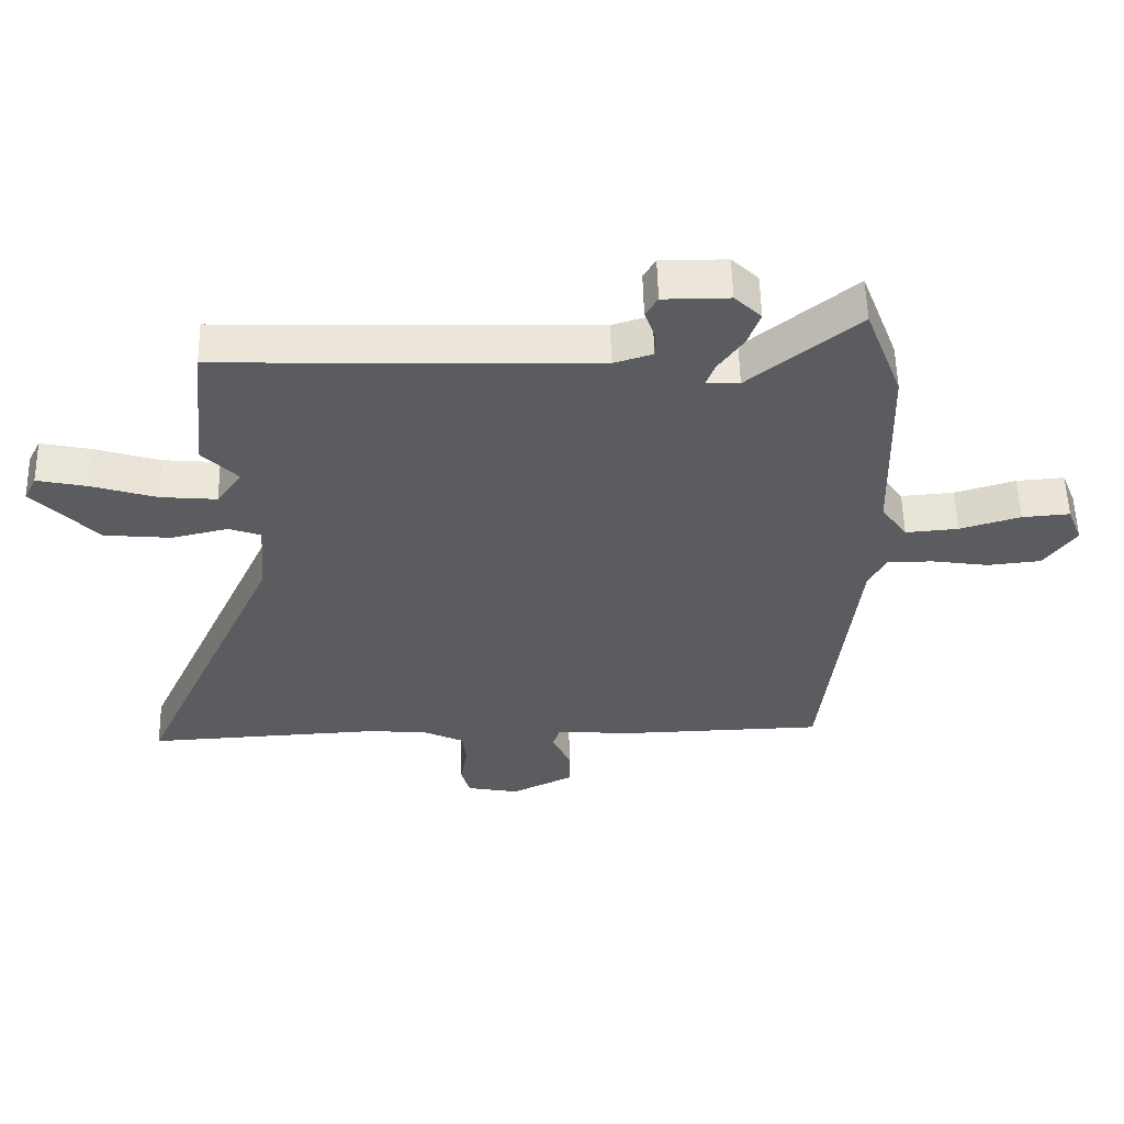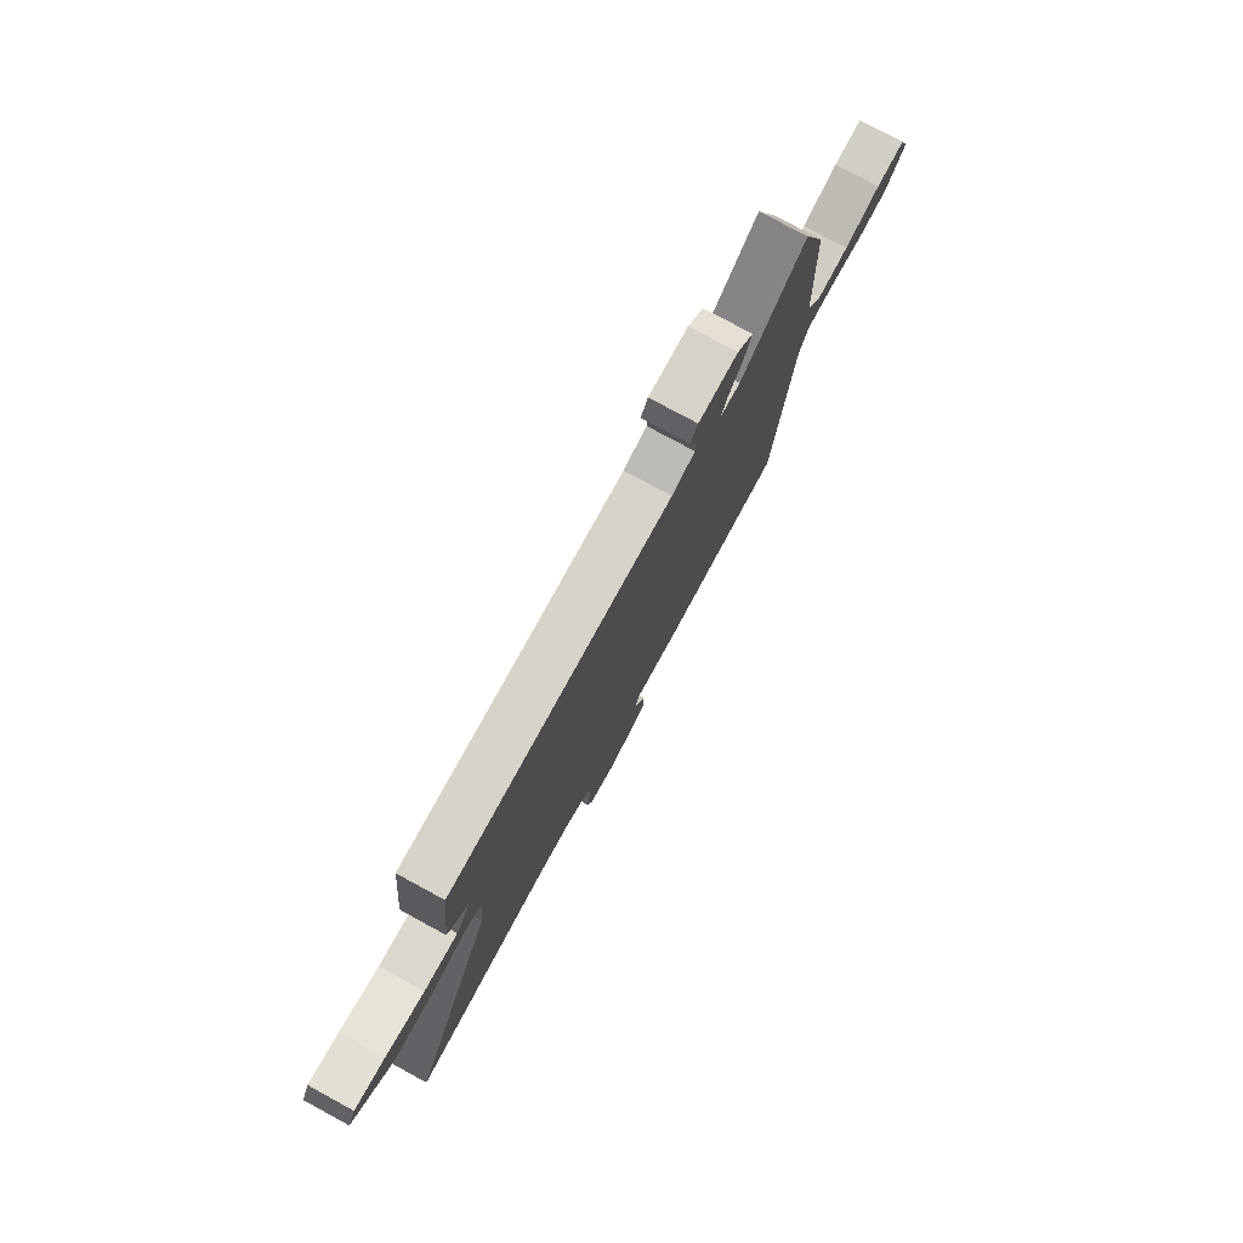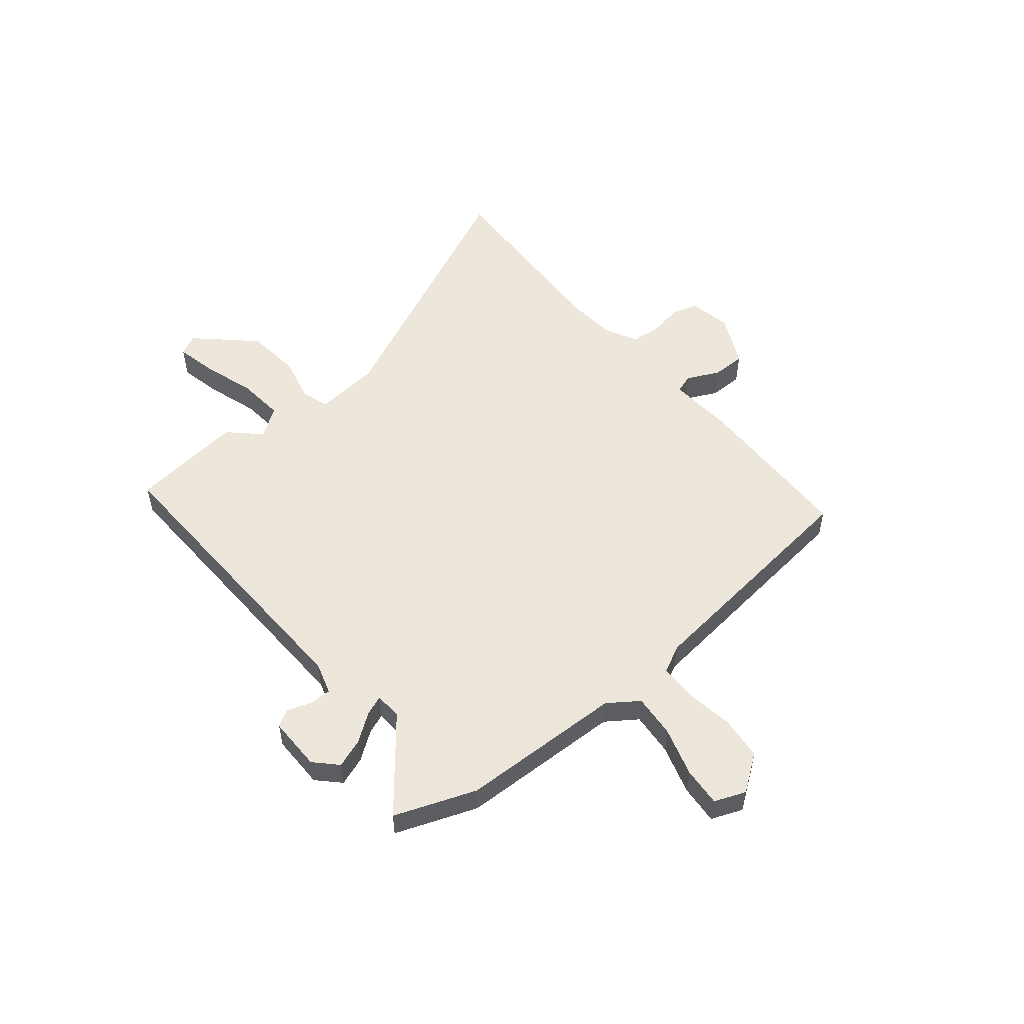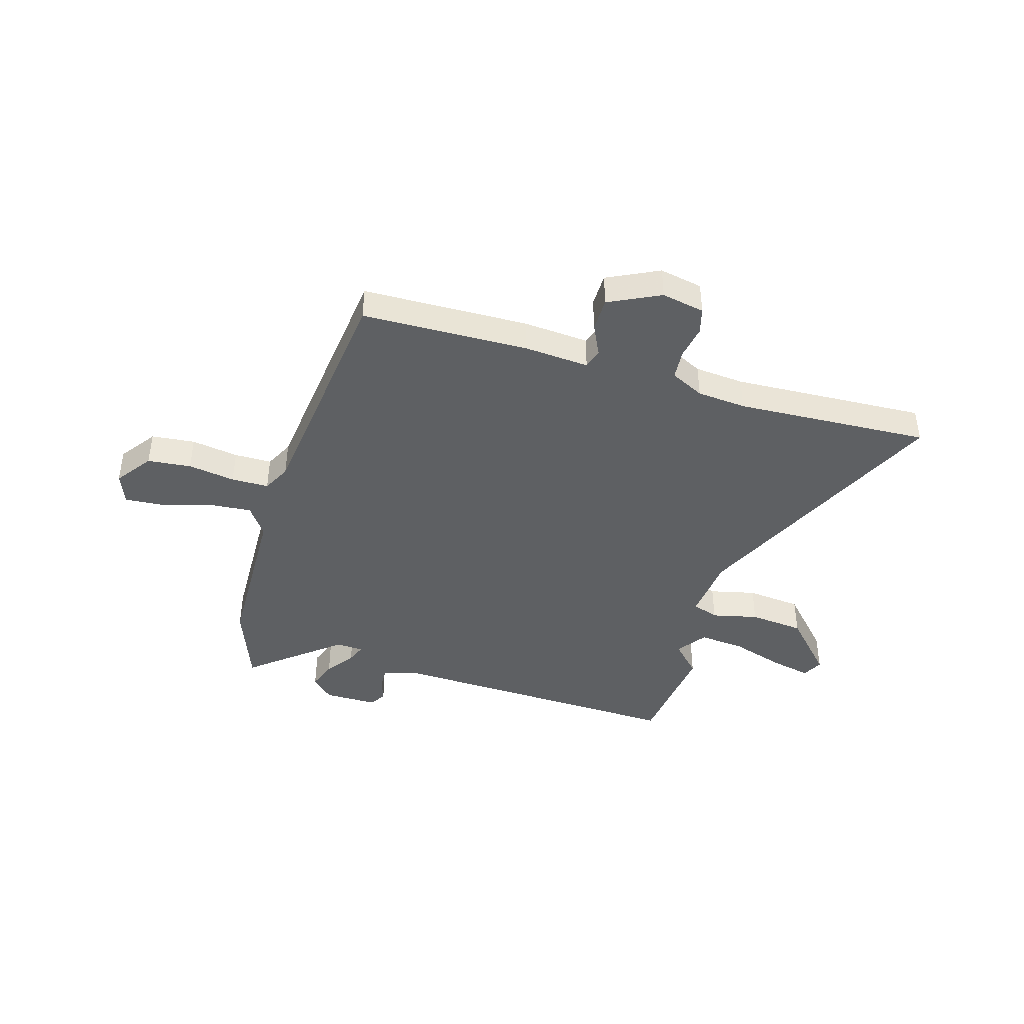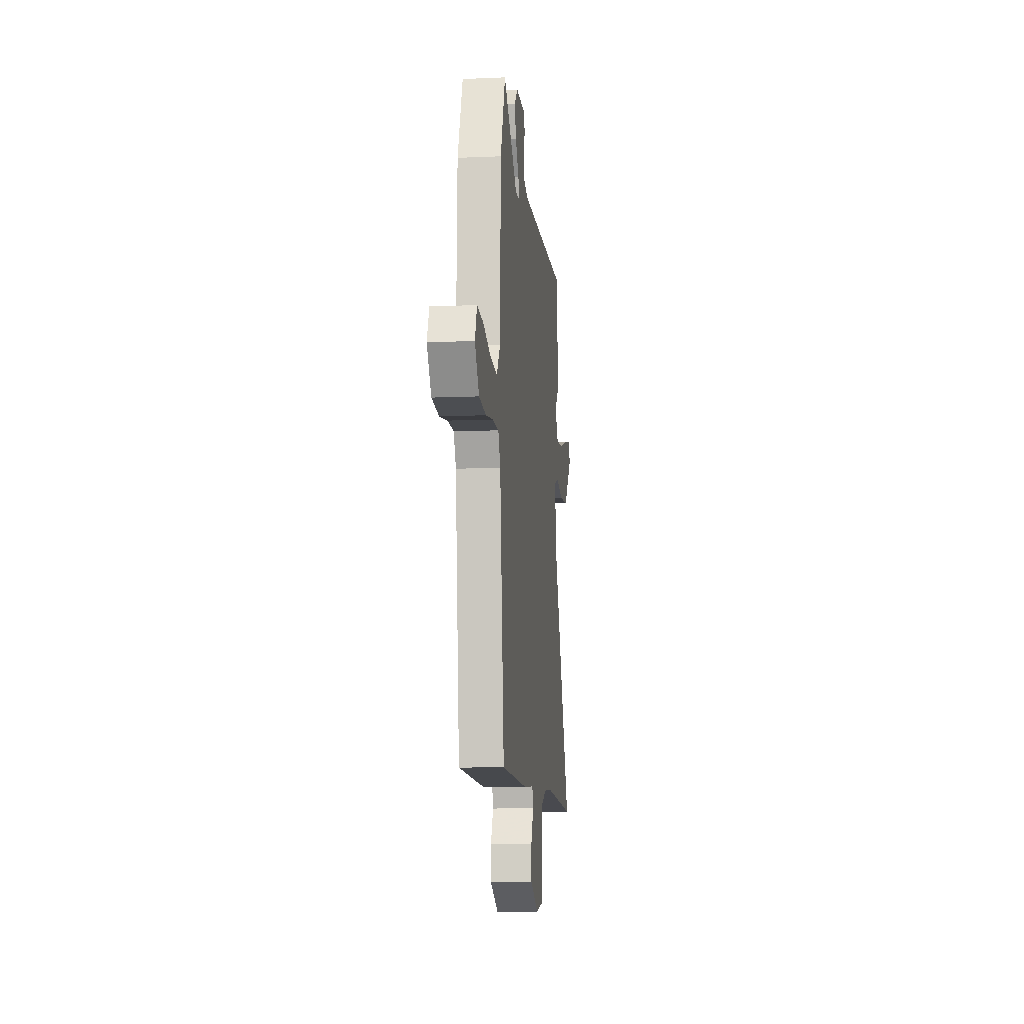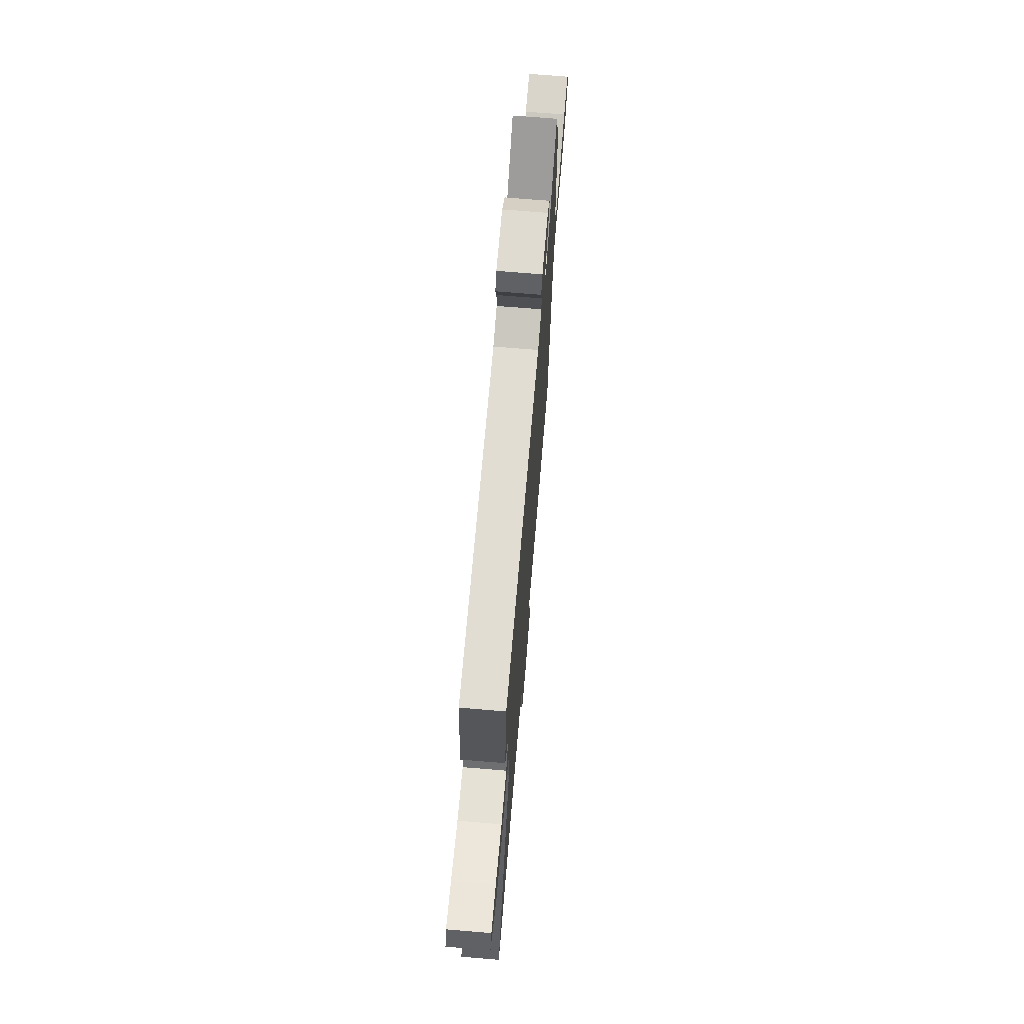
<metadata>
{"format":"obj","ext":"obj","renderer":"f3d","projection":"perspective","resolution":1024,"background":"white","views":[{"elev":56.0,"azim":-1.3,"up":"+Z"},{"elev":78.0,"azim":-61.5,"up":"+Z"},{"elev":53.0,"azim":50.4,"up":"+Y"},{"elev":-42.2,"azim":163.2,"up":"+Y"},{"elev":-10.5,"azim":96.2,"up":"+Z"},{"elev":70.1,"azim":-85.2,"up":"+Z"}]}
</metadata>
<code>
v 0.465 0.07 -0.506
v 0.145 0.07 -0.515
v 0.019 0.07 -0.506
v 0.007 0.07 -0.543
v 0.037 0.07 -0.605
v 0.037 0.07 -0.67
v -0.062 0.07 -0.719
v -0.145 0.07 -0.703
v -0.159 0.07 -0.653
v -0.148 0.07 -0.588
v -0.153 0.07 -0.53
v -0.218 0.07 -0.498
v -0.313 0.07 -0.49
v -0.687 0.07 -0.51
v -0.456 0.07 -0.004
v -0.445 0.07 0.121
v -0.496 0.07 0.139
v -0.585 0.07 0.118
v -0.691 0.07 0.128
v -0.792 0.07 0.236
v -0.772 0.07 0.276
v -0.693 0.07 0.259
v -0.591 0.07 0.227
v -0.502 0.07 0.219
v -0.462 0.07 0.276
v -0.518 0.07 0.334
v -0.494 0.07 0.553
v 0.094 0.07 0.535
v 0.155 0.07 0.554
v 0.154 0.07 0.596
v 0.138 0.07 0.643
v 0.157 0.07 0.675
v 0.261 0.07 0.675
v 0.303 0.07 0.634
v 0.283 0.07 0.578
v 0.244 0.07 0.523
v 0.23 0.07 0.486
v 0.282 0.07 0.483
v 0.453 0.07 0.624
v 0.512 0.07 0.468
v 0.522 0.07 0.153
v 0.563 0.07 0.095
v 0.646 0.07 0.102
v 0.741 0.07 0.131
v 0.816 0.07 0.137
v 0.84 0.07 0.077
v 0.79 0.07 0.007
v 0.706 0.07 -0.002
v 0.615 0.07 0.012
v 0.543 0.07 0.011
v 0.516 0.07 -0.043
v 0.465 0 -0.506
v 0.145 0 -0.515
v 0.019 0 -0.506
v 0.007 0 -0.543
v 0.037 0 -0.605
v 0.037 0 -0.67
v -0.062 0 -0.719
v -0.145 0 -0.703
v -0.159 0 -0.653
v -0.148 0 -0.588
v -0.153 0 -0.53
v -0.218 0 -0.498
v -0.313 0 -0.49
v -0.687 0 -0.51
v -0.456 0 -0.004
v -0.445 0 0.121
v -0.496 0 0.139
v -0.585 0 0.118
v -0.691 0 0.128
v -0.792 0 0.236
v -0.772 0 0.276
v -0.693 0 0.259
v -0.591 0 0.227
v -0.502 0 0.219
v -0.462 0 0.276
v -0.518 0 0.334
v -0.494 0 0.553
v 0.094 0 0.535
v 0.155 0 0.554
v 0.154 0 0.596
v 0.138 0 0.643
v 0.157 0 0.675
v 0.261 0 0.675
v 0.303 0 0.634
v 0.283 0 0.578
v 0.244 0 0.523
v 0.23 0 0.486
v 0.282 0 0.483
v 0.453 0 0.624
v 0.512 0 0.468
v 0.522 0 0.153
v 0.563 0 0.095
v 0.646 0 0.102
v 0.741 0 0.131
v 0.816 0 0.137
v 0.84 0 0.077
v 0.79 0 0.007
v 0.706 0 -0.002
v 0.615 0 0.012
v 0.543 0 0.011
v 0.516 0 -0.043
f 46 47 48 49
f 46 49 50
f 43 44 45 46
f 42 43 46 50
f 41 42 50 51
f 38 39 40 41
f 37 38 41 51
f 33 34 35 36
f 33 36 37
f 30 31 32 33
f 29 30 33 37
f 28 29 37 51
f 25 26 27 28
f 24 25 28 51
f 20 21 22 23
f 17 18 19 20
f 17 20 23 24
f 13 14 15
f 12 13 15 16
f 11 12 16
f 7 8 9 10
f 7 10 11
f 4 5 6 7
f 3 4 7 11
f 51 1 2 3
f 51 3 11 16
f 16 17 24 51
f 100 99 98 97
f 101 100 97
f 97 96 95 94
f 101 97 94 93
f 102 101 93 92
f 92 91 90 89
f 102 92 89 88
f 87 86 85 84
f 88 87 84
f 84 83 82 81
f 88 84 81 80
f 102 88 80 79
f 79 78 77 76
f 102 79 76 75
f 74 73 72 71
f 71 70 69 68
f 75 74 71 68
f 66 65 64
f 67 66 64 63
f 67 63 62
f 61 60 59 58
f 62 61 58
f 58 57 56 55
f 62 58 55 54
f 54 53 52 102
f 67 62 54 102
f 102 75 68 67
f 1 52 53 2
f 2 53 54 3
f 3 54 55 4
f 4 55 56 5
f 5 56 57 6
f 6 57 58 7
f 7 58 59 8
f 8 59 60 9
f 9 60 61 10
f 10 61 62 11
f 11 62 63 12
f 12 63 64 13
f 13 64 65 14
f 14 65 66 15
f 15 66 67 16
f 16 67 68 17
f 17 68 69 18
f 18 69 70 19
f 19 70 71 20
f 20 71 72 21
f 21 72 73 22
f 22 73 74 23
f 23 74 75 24
f 24 75 76 25
f 25 76 77 26
f 26 77 78 27
f 27 78 79 28
f 28 79 80 29
f 29 80 81 30
f 30 81 82 31
f 31 82 83 32
f 32 83 84 33
f 33 84 85 34
f 34 85 86 35
f 35 86 87 36
f 36 87 88 37
f 37 88 89 38
f 38 89 90 39
f 39 90 91 40
f 40 91 92 41
f 41 92 93 42
f 42 93 94 43
f 43 94 95 44
f 44 95 96 45
f 45 96 97 46
f 46 97 98 47
f 47 98 99 48
f 48 99 100 49
f 49 100 101 50
f 50 101 102 51
f 51 102 52 1

</code>
